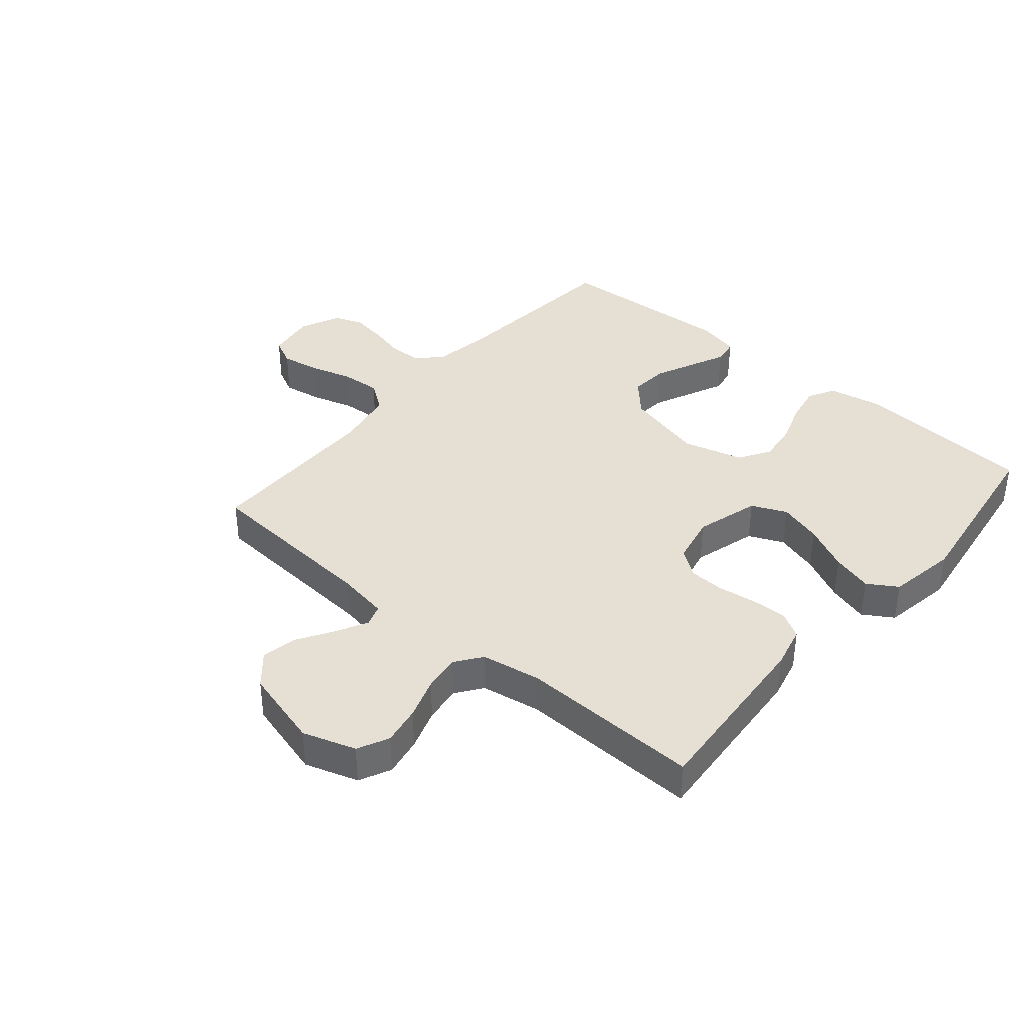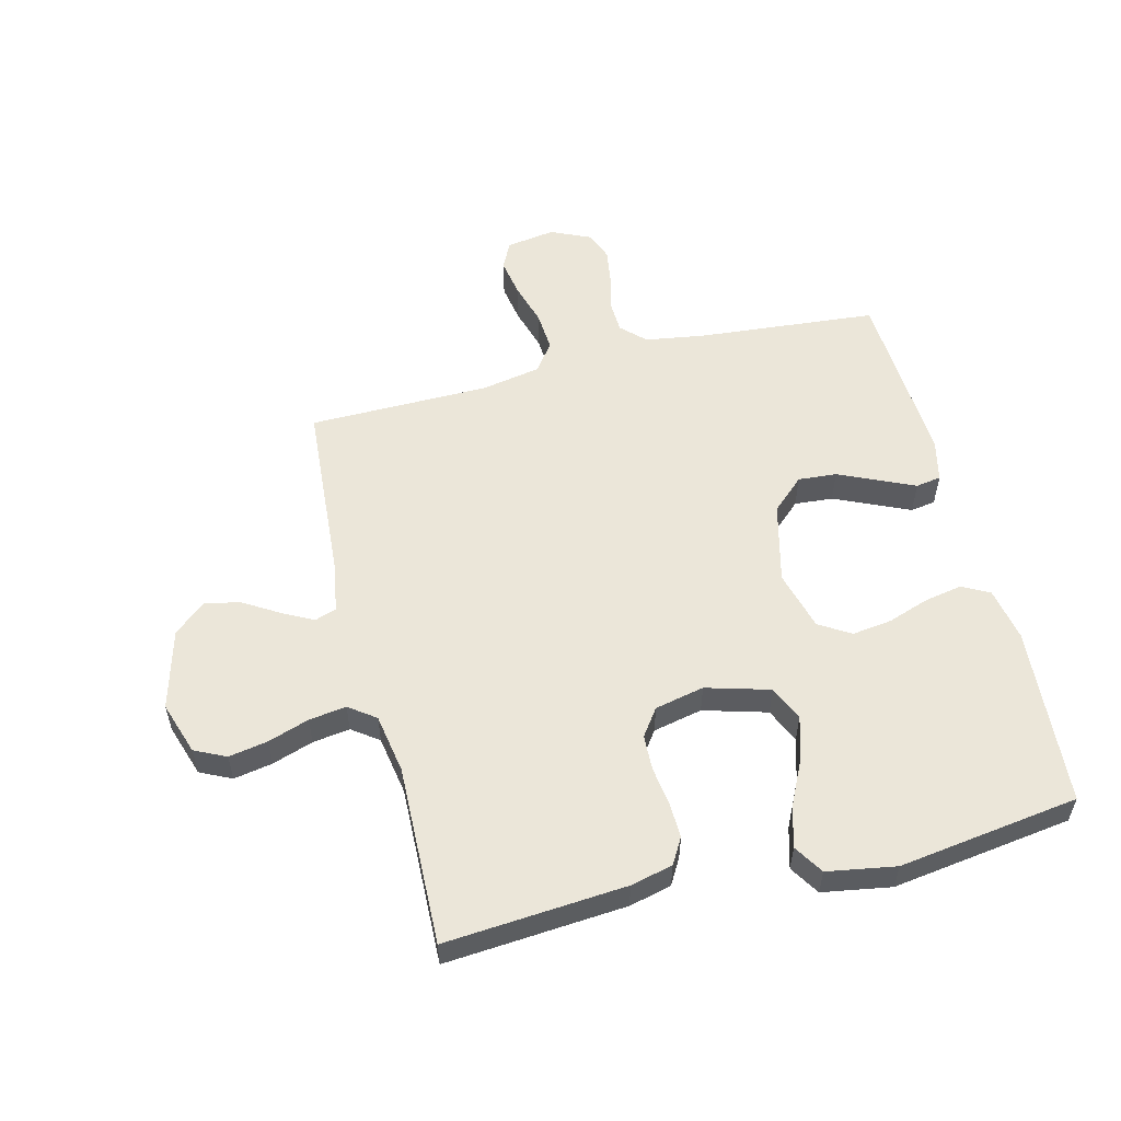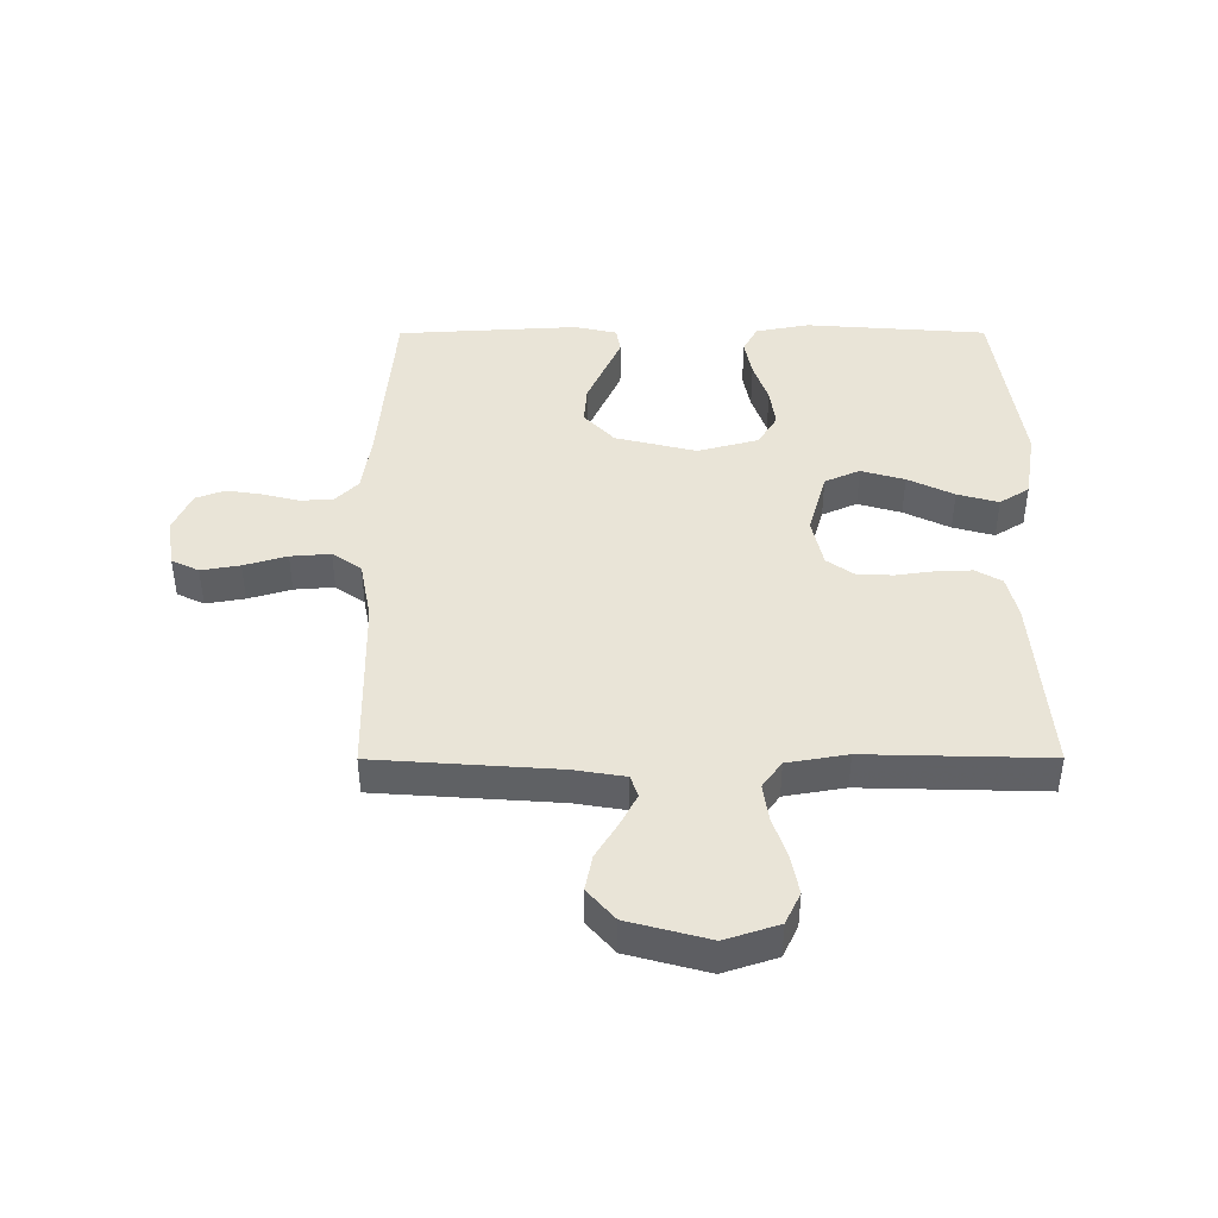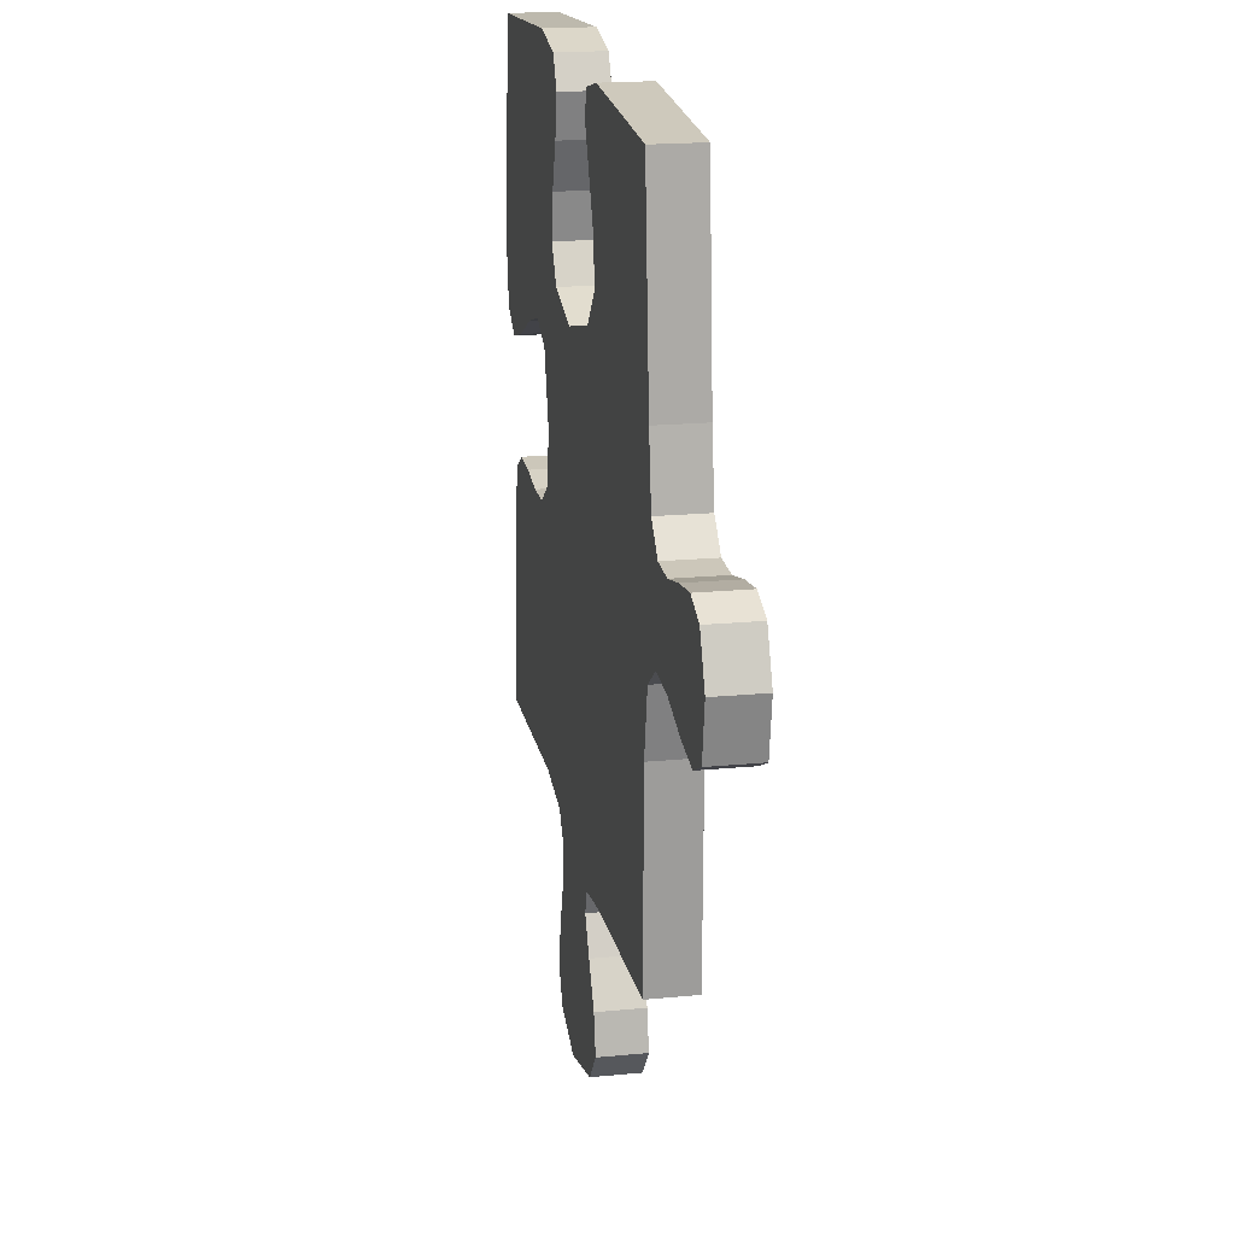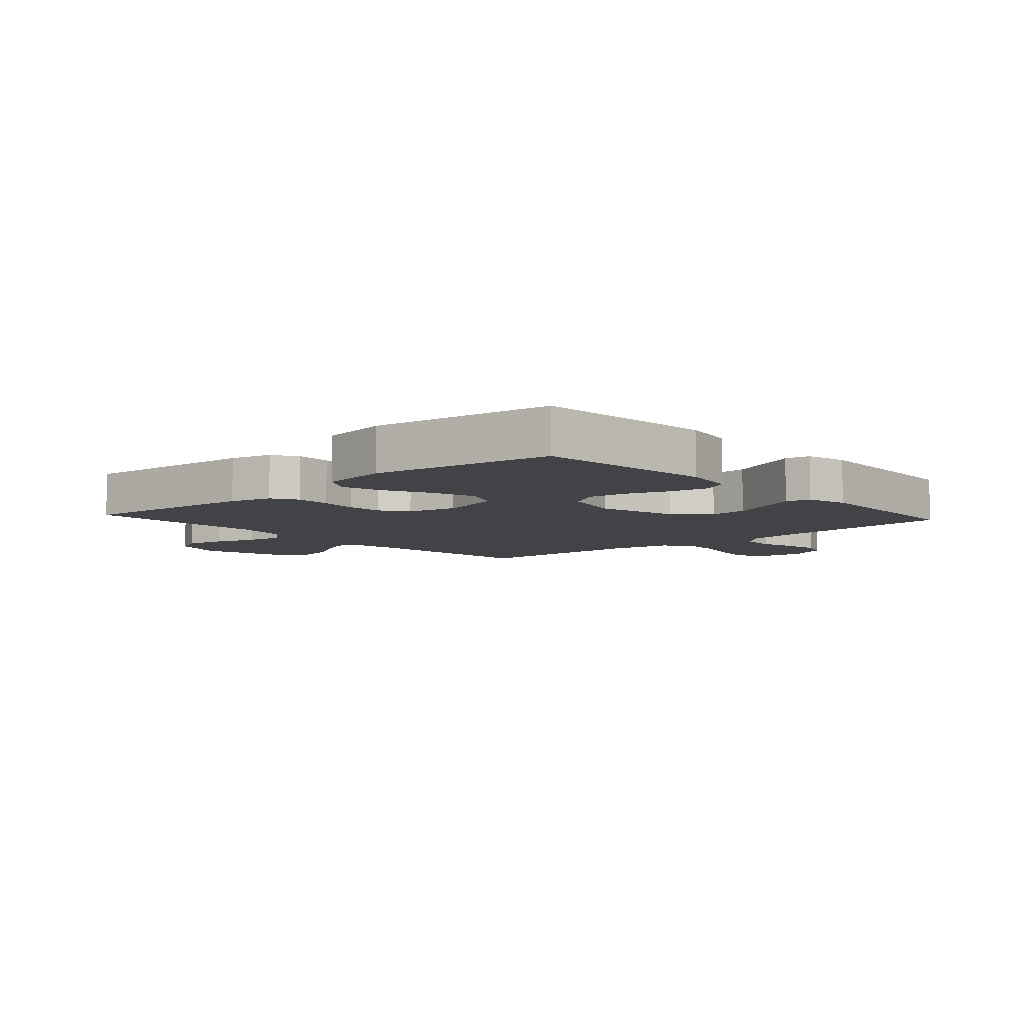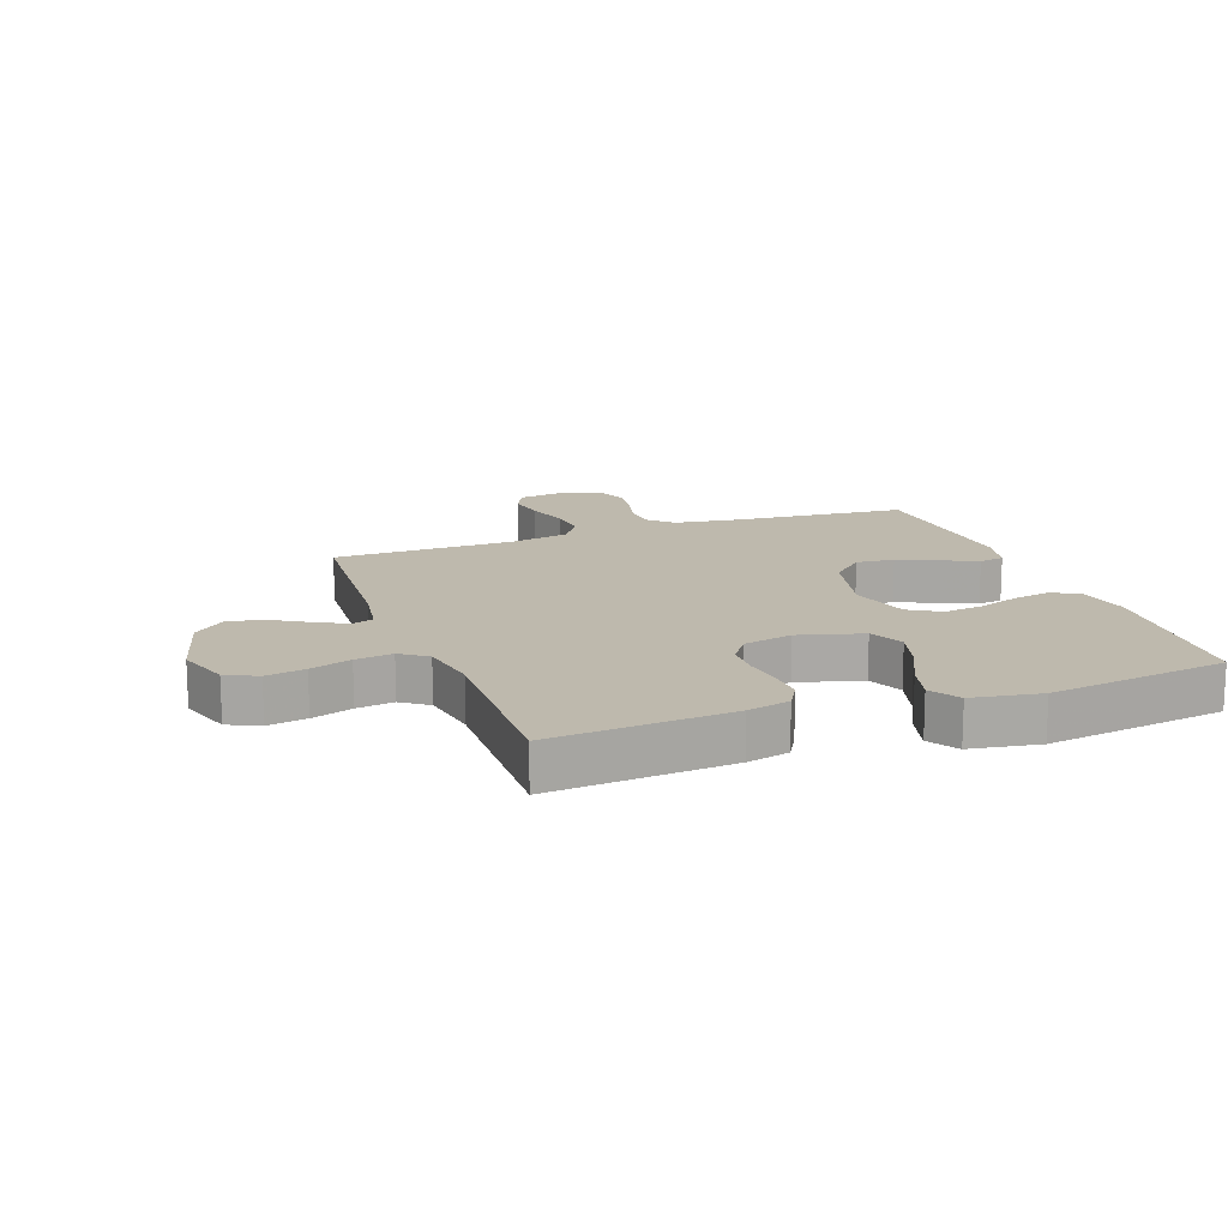
<metadata>
{"format":"obj","ext":"obj","renderer":"f3d","projection":"perspective","resolution":1024,"background":"white","views":[{"elev":38.2,"azim":-139.5,"up":"+Y"},{"elev":55.5,"azim":-104.0,"up":"+Y"},{"elev":43.2,"azim":179.9,"up":"+Y"},{"elev":19.3,"azim":79.7,"up":"+Z"},{"elev":-7.0,"azim":-47.9,"up":"+Y"},{"elev":15.2,"azim":-110.1,"up":"+Y"}]}
</metadata>
<code>
v 0.5 0.07 -0.5
v 0.2 0.07 -0.521
v 0.115 0.07 -0.535
v 0.103 0.07 -0.571
v 0.13 0.07 -0.623
v 0.166 0.07 -0.682
v 0.178 0.07 -0.741
v 0.133 0.07 -0.793
v 0 0.07 -0.829
v -0.088 0.07 -0.8
v -0.113 0.07 -0.748
v -0.101 0.07 -0.683
v -0.078 0.07 -0.615
v -0.069 0.07 -0.553
v -0.101 0.07 -0.509
v -0.2 0.07 -0.492
v -0.5 0.07 -0.5
v -0.476 0.07 -0.2
v -0.459 0.07 -0.13
v -0.416 0.07 -0.105
v -0.357 0.07 -0.107
v -0.293 0.07 -0.116
v -0.234 0.07 -0.114
v -0.189 0.07 -0.082
v -0.171 0.07 0
v -0.201 0.07 0.106
v -0.259 0.07 0.132
v -0.331 0.07 0.111
v -0.407 0.07 0.074
v -0.475 0.07 0.055
v -0.524 0.07 0.086
v -0.543 0.07 0.2
v -0.5 0.07 0.5
v -0.2 0.07 0.522
v -0.111 0.07 0.505
v -0.087 0.07 0.46
v -0.099 0.07 0.397
v -0.123 0.07 0.328
v -0.132 0.07 0.262
v -0.1 0.07 0.21
v 0 0.07 0.183
v 0.134 0.07 0.216
v 0.184 0.07 0.27
v 0.179 0.07 0.334
v 0.149 0.07 0.401
v 0.123 0.07 0.459
v 0.13 0.07 0.501
v 0.2 0.07 0.517
v 0.5 0.07 0.5
v 0.526 0.07 0.2
v 0.541 0.07 0.102
v 0.579 0.07 0.063
v 0.633 0.07 0.061
v 0.693 0.07 0.076
v 0.752 0.07 0.085
v 0.8 0.07 0.067
v 0.83 0.07 0
v 0.817 0.07 -0.081
v 0.772 0.07 -0.103
v 0.708 0.07 -0.092
v 0.637 0.07 -0.071
v 0.571 0.07 -0.066
v 0.523 0.07 -0.1
v 0.504 0.07 -0.2
v 0.5 0 -0.5
v 0.2 0 -0.521
v 0.115 0 -0.535
v 0.103 0 -0.571
v 0.13 0 -0.623
v 0.166 0 -0.682
v 0.178 0 -0.741
v 0.133 0 -0.793
v 0 0 -0.829
v -0.088 0 -0.8
v -0.113 0 -0.748
v -0.101 0 -0.683
v -0.078 0 -0.615
v -0.069 0 -0.553
v -0.101 0 -0.509
v -0.2 0 -0.492
v -0.5 0 -0.5
v -0.476 0 -0.2
v -0.459 0 -0.13
v -0.416 0 -0.105
v -0.357 0 -0.107
v -0.293 0 -0.116
v -0.234 0 -0.114
v -0.189 0 -0.082
v -0.171 0 0
v -0.201 0 0.106
v -0.259 0 0.132
v -0.331 0 0.111
v -0.407 0 0.074
v -0.475 0 0.055
v -0.524 0 0.086
v -0.543 0 0.2
v -0.5 0 0.5
v -0.2 0 0.522
v -0.111 0 0.505
v -0.087 0 0.46
v -0.099 0 0.397
v -0.123 0 0.328
v -0.132 0 0.262
v -0.1 0 0.21
v 0 0 0.183
v 0.134 0 0.216
v 0.184 0 0.27
v 0.179 0 0.334
v 0.149 0 0.401
v 0.123 0 0.459
v 0.13 0 0.501
v 0.2 0 0.517
v 0.5 0 0.5
v 0.526 0 0.2
v 0.541 0 0.102
v 0.579 0 0.063
v 0.633 0 0.061
v 0.693 0 0.076
v 0.752 0 0.085
v 0.8 0 0.067
v 0.83 0 0
v 0.817 0 -0.081
v 0.772 0 -0.103
v 0.708 0 -0.092
v 0.637 0 -0.071
v 0.571 0 -0.066
v 0.523 0 -0.1
v 0.504 0 -0.2
f 58 59 60 61
f 58 61 62
f 57 58 62
f 56 57 62
f 53 54 55 56
f 53 56 62
f 52 53 62 63
f 47 48 49 50
f 45 46 47 50
f 44 45 50 51
f 43 44 51 52
f 35 36 37 38
f 35 38 39
f 34 35 39
f 33 34 39
f 32 33 39 40
f 28 29 30 31
f 27 28 31 32
f 19 20 21 22
f 19 22 23
f 16 17 18 19
f 15 16 19 23
f 14 15 23 24
f 10 11 12 13
f 10 13 14
f 9 10 14
f 8 9 14
f 5 6 7 8
f 4 5 8 14
f 3 4 14 24
f 64 1 2
f 63 64 2 3
f 42 43 52 63
f 41 42 63 3
f 27 32 40 41
f 26 27 41
f 25 26 41 3
f 3 24 25
f 125 124 123 122
f 126 125 122
f 126 122 121
f 126 121 120
f 120 119 118 117
f 126 120 117
f 127 126 117 116
f 114 113 112 111
f 114 111 110 109
f 115 114 109 108
f 116 115 108 107
f 102 101 100 99
f 103 102 99
f 103 99 98
f 103 98 97
f 104 103 97 96
f 95 94 93 92
f 96 95 92 91
f 86 85 84 83
f 87 86 83
f 83 82 81 80
f 87 83 80 79
f 88 87 79 78
f 77 76 75 74
f 78 77 74
f 78 74 73
f 78 73 72
f 72 71 70 69
f 78 72 69 68
f 88 78 68 67
f 66 65 128
f 67 66 128 127
f 127 116 107 106
f 67 127 106 105
f 105 104 96 91
f 105 91 90
f 67 105 90 89
f 89 88 67
f 1 65 66 2
f 2 66 67 3
f 3 67 68 4
f 4 68 69 5
f 5 69 70 6
f 6 70 71 7
f 7 71 72 8
f 8 72 73 9
f 9 73 74 10
f 10 74 75 11
f 11 75 76 12
f 12 76 77 13
f 13 77 78 14
f 14 78 79 15
f 15 79 80 16
f 16 80 81 17
f 17 81 82 18
f 18 82 83 19
f 19 83 84 20
f 20 84 85 21
f 21 85 86 22
f 22 86 87 23
f 23 87 88 24
f 24 88 89 25
f 25 89 90 26
f 26 90 91 27
f 27 91 92 28
f 28 92 93 29
f 29 93 94 30
f 30 94 95 31
f 31 95 96 32
f 32 96 97 33
f 33 97 98 34
f 34 98 99 35
f 35 99 100 36
f 36 100 101 37
f 37 101 102 38
f 38 102 103 39
f 39 103 104 40
f 40 104 105 41
f 41 105 106 42
f 42 106 107 43
f 43 107 108 44
f 44 108 109 45
f 45 109 110 46
f 46 110 111 47
f 47 111 112 48
f 48 112 113 49
f 49 113 114 50
f 50 114 115 51
f 51 115 116 52
f 52 116 117 53
f 53 117 118 54
f 54 118 119 55
f 55 119 120 56
f 56 120 121 57
f 57 121 122 58
f 58 122 123 59
f 59 123 124 60
f 60 124 125 61
f 61 125 126 62
f 62 126 127 63
f 63 127 128 64
f 64 128 65 1

</code>
